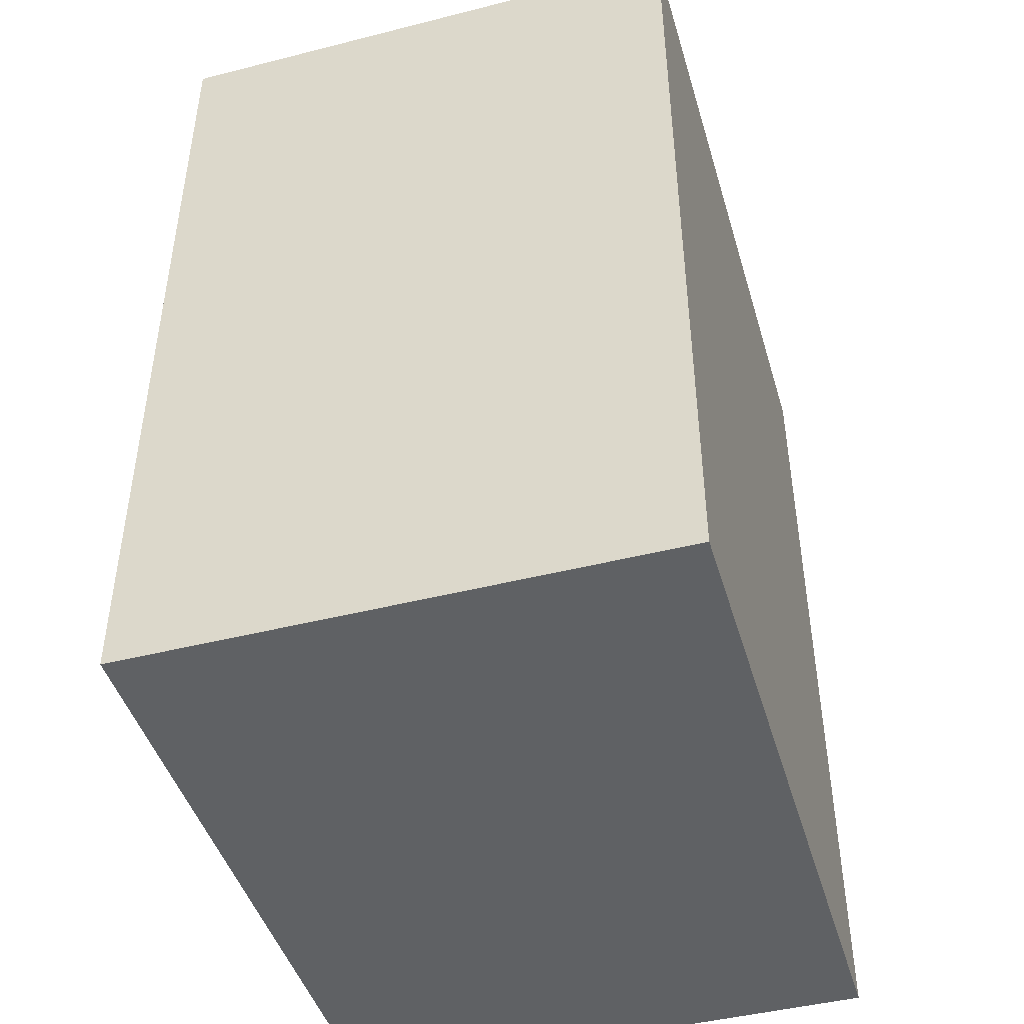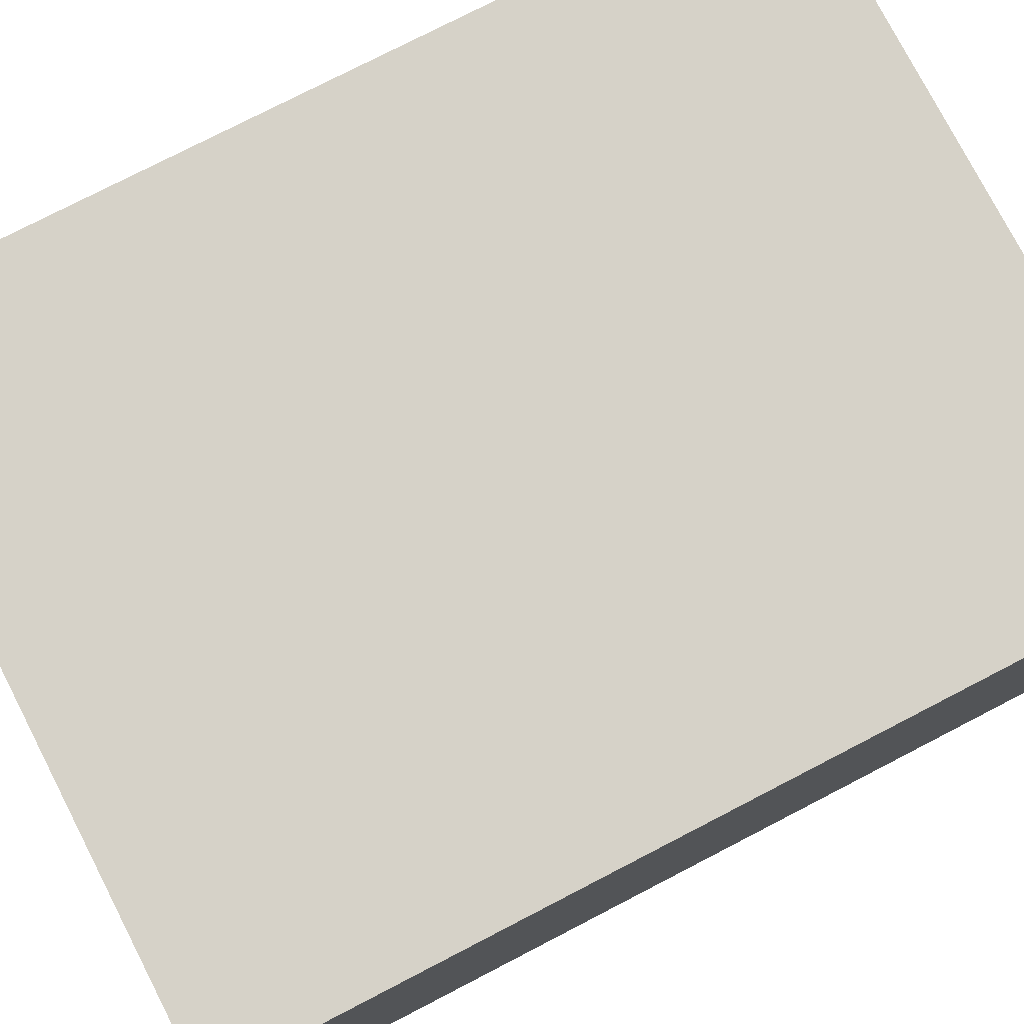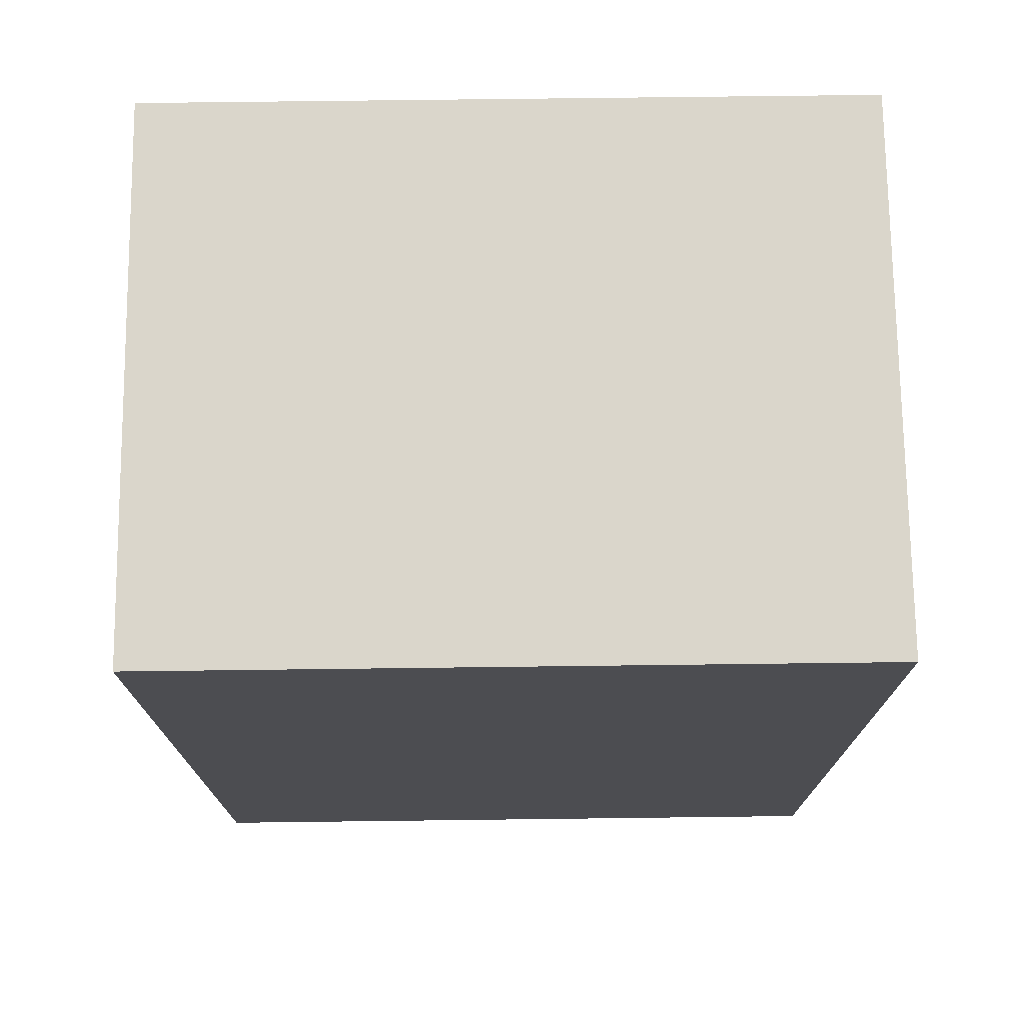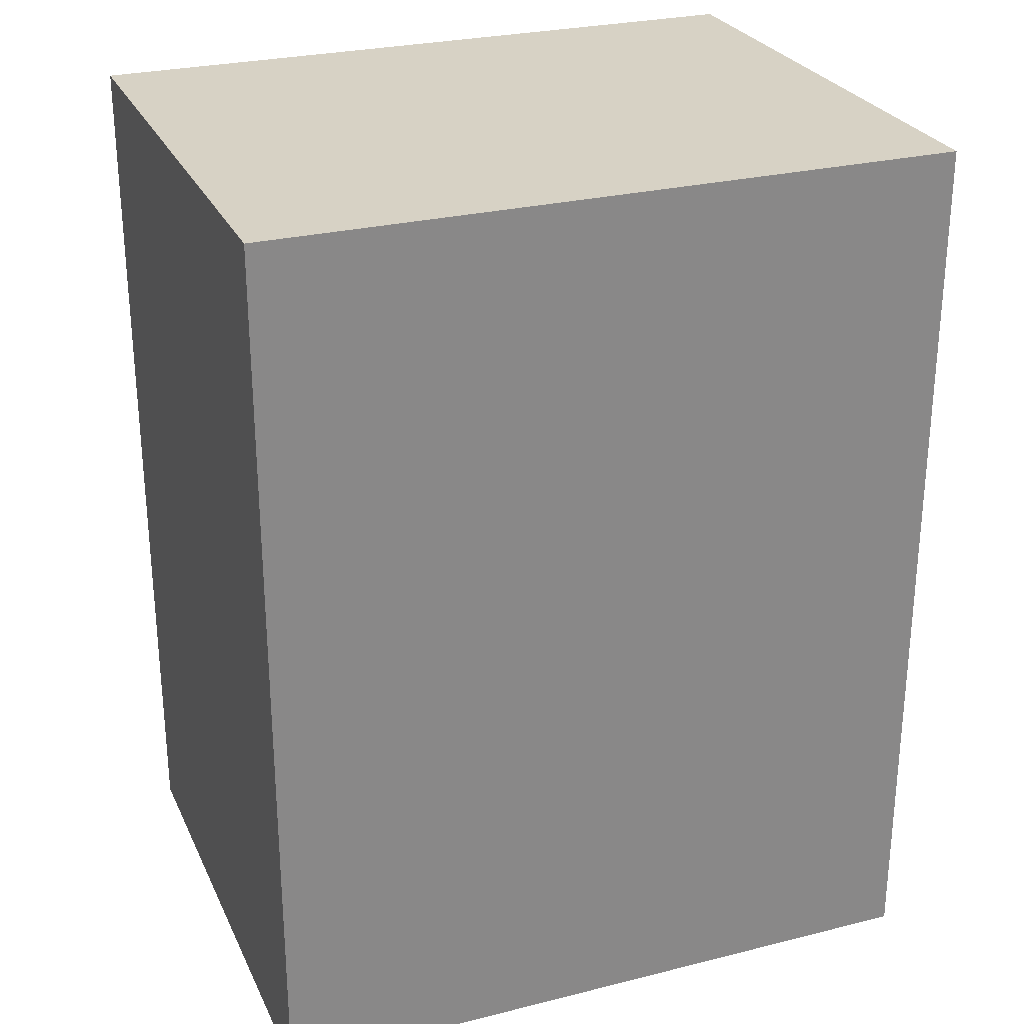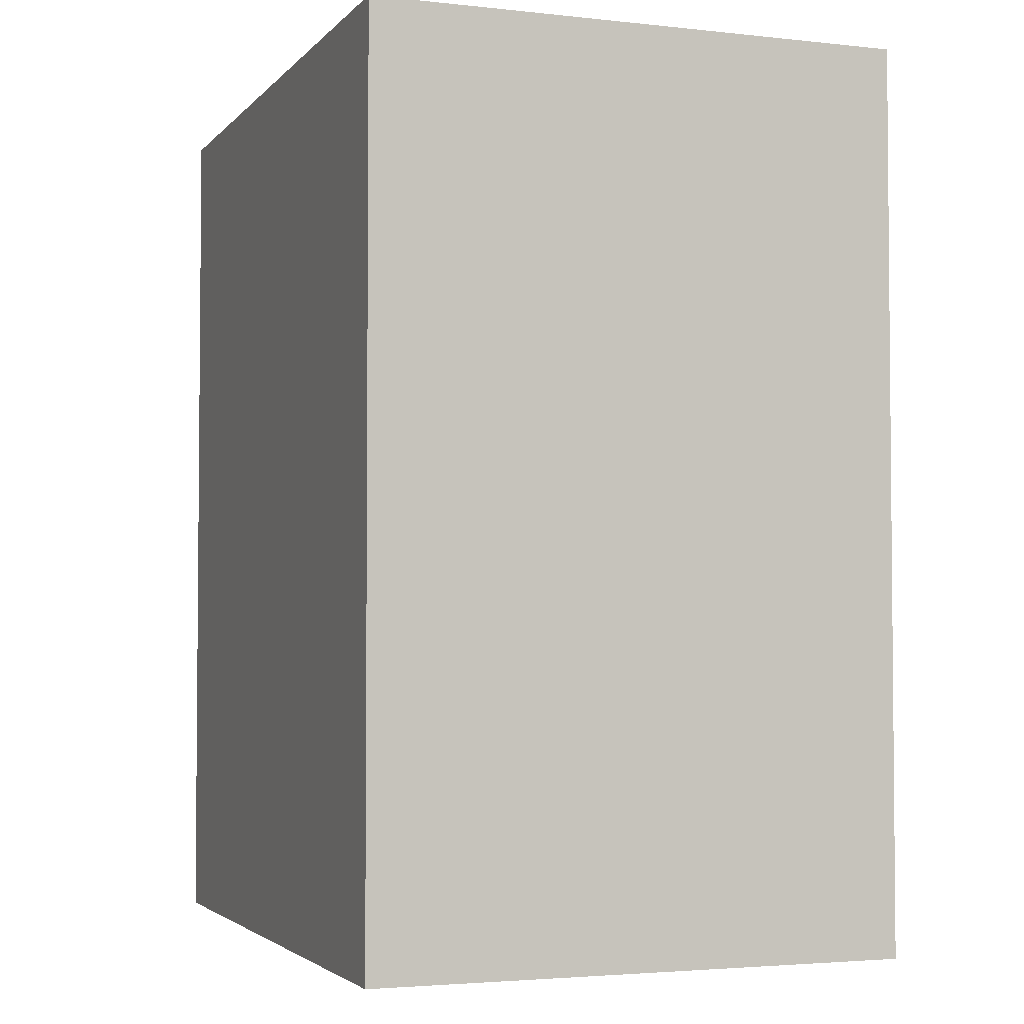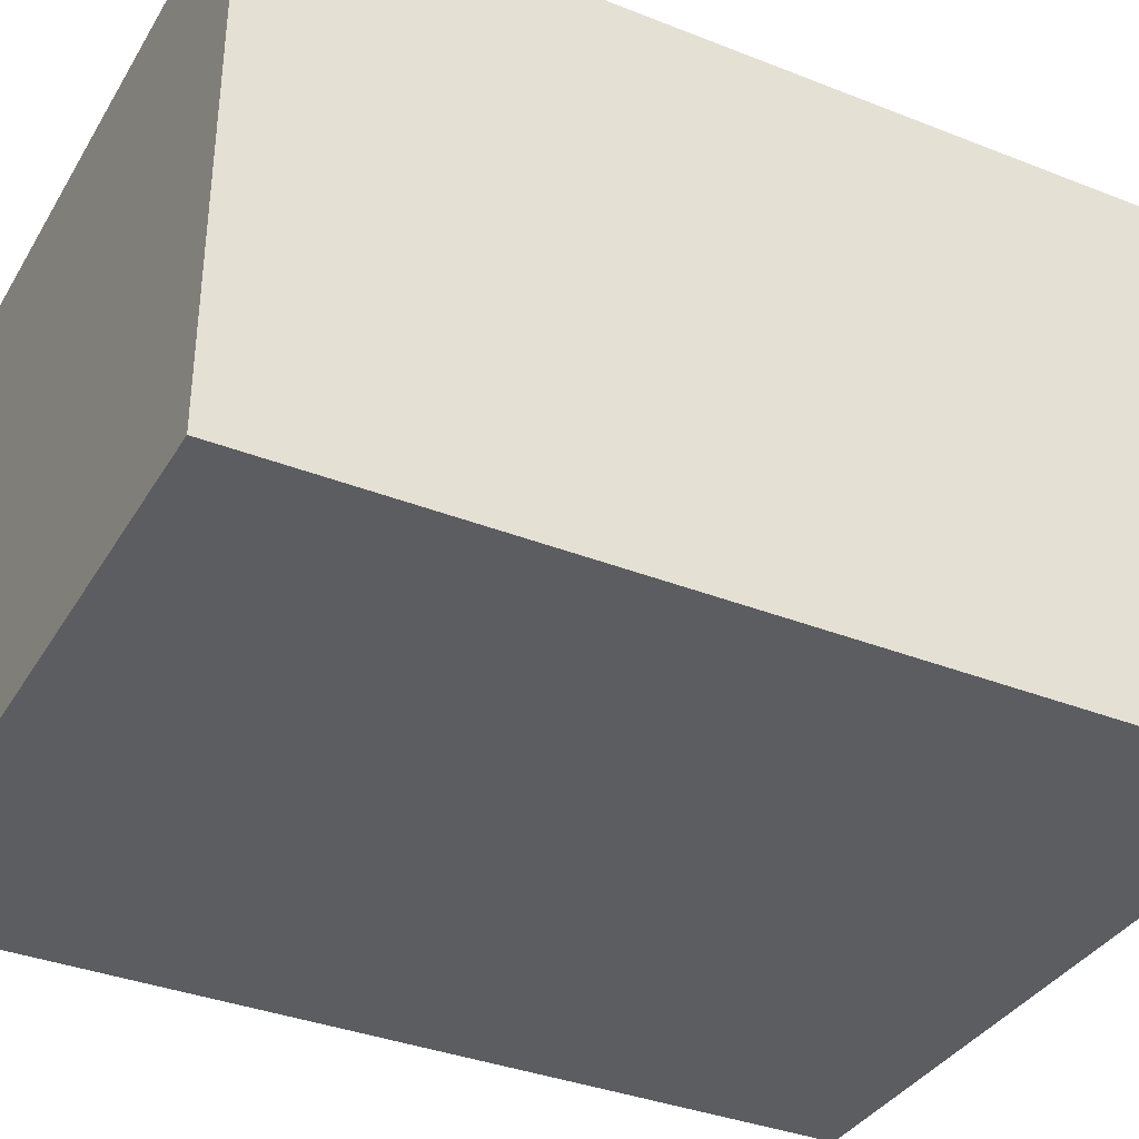
<metadata>
{"format":"obj","ext":"obj","renderer":"f3d","projection":"perspective","resolution":1024,"background":"white","views":[{"elev":-45.4,"azim":106.3,"up":"+Z"},{"elev":77.5,"azim":62.7,"up":"+Y"},{"elev":73.8,"azim":179.3,"up":"+Z"},{"elev":27.2,"azim":-21.1,"up":"+Z"},{"elev":-3.2,"azim":-110.5,"up":"+Z"},{"elev":-36.0,"azim":62.7,"up":"+Y"}]}
</metadata>
<code>
v 0 -0.4674 -0.163
v 0 -0.4843 -0.163
v 0 -0.4674 -0.1911
v -0.02174 -0.4674 -0.1911
v -0.02174 -0.4843 -0.163
v -0.02174 -0.4674 -0.163
v -0.02174 -0.4843 -0.1911
v 0 -0.4843 -0.1911
f 1 2 3
f 5 2 1
f 6 5 1
f 6 4 5
f 6 1 3
f 6 3 4
f 7 2 5
f 7 5 4
f 7 4 3
f 8 7 3
f 8 3 2
f 8 2 7

</code>
